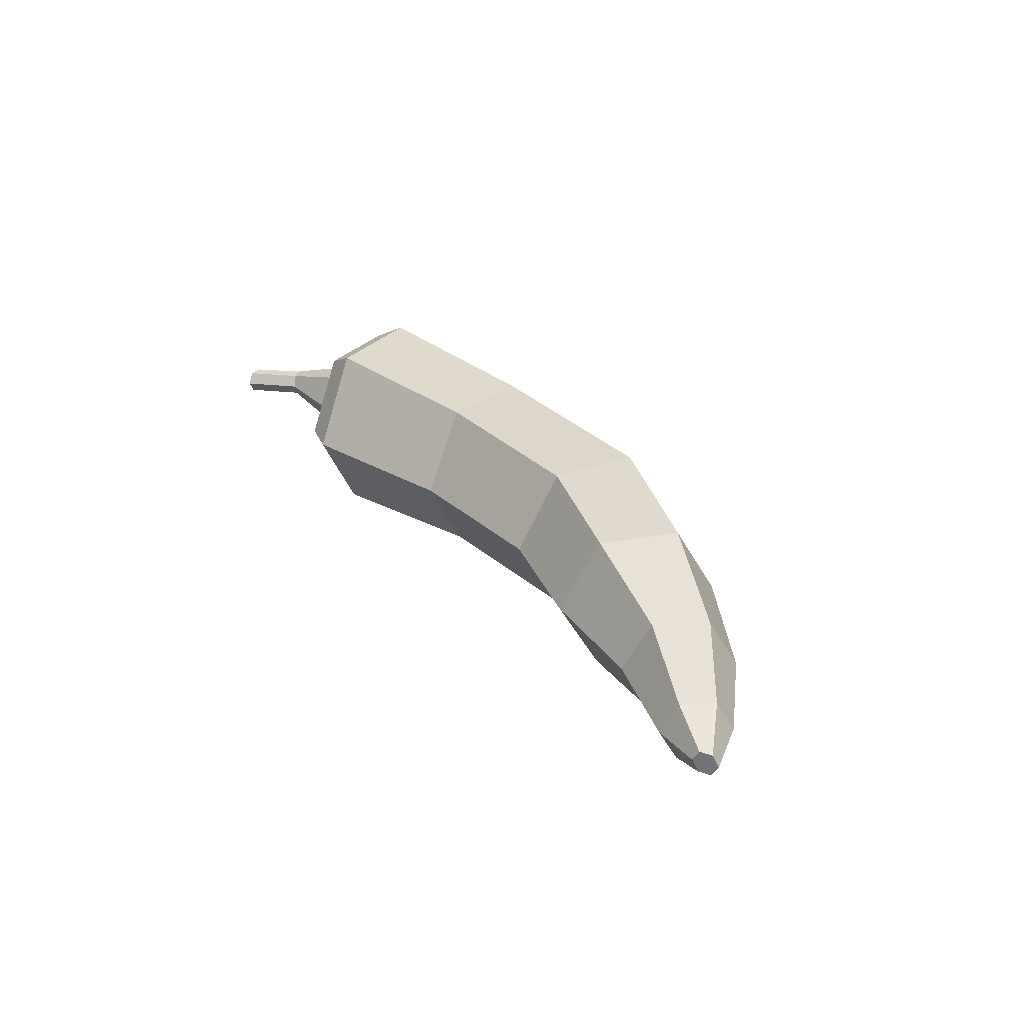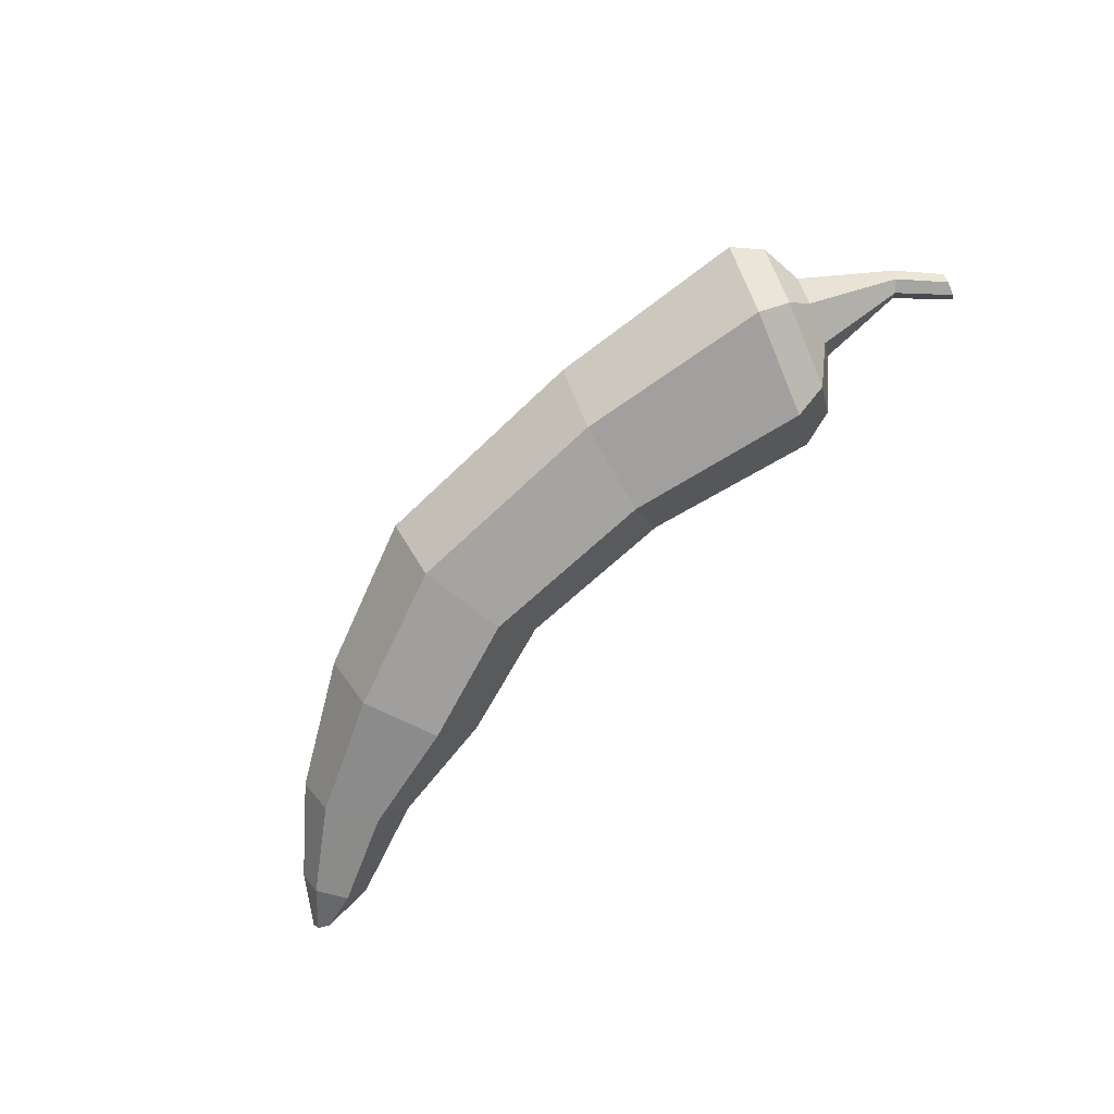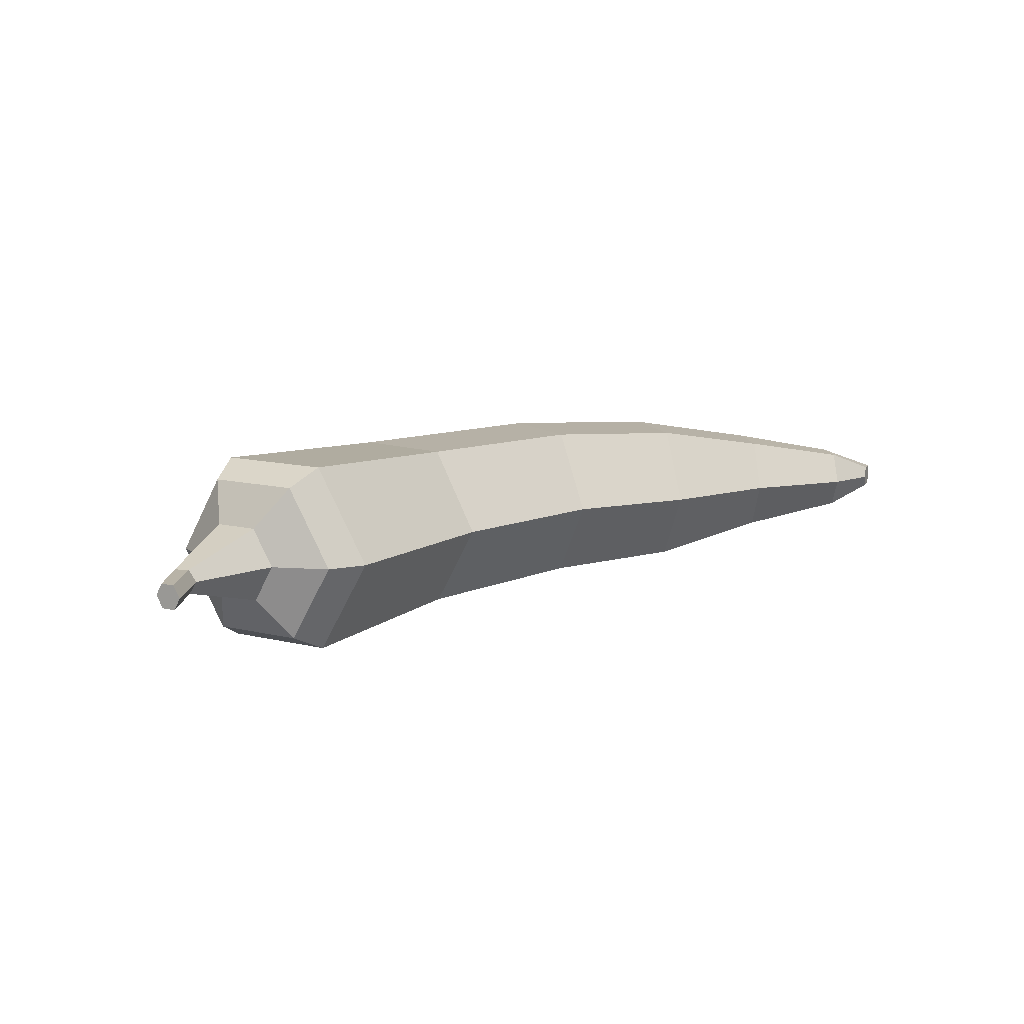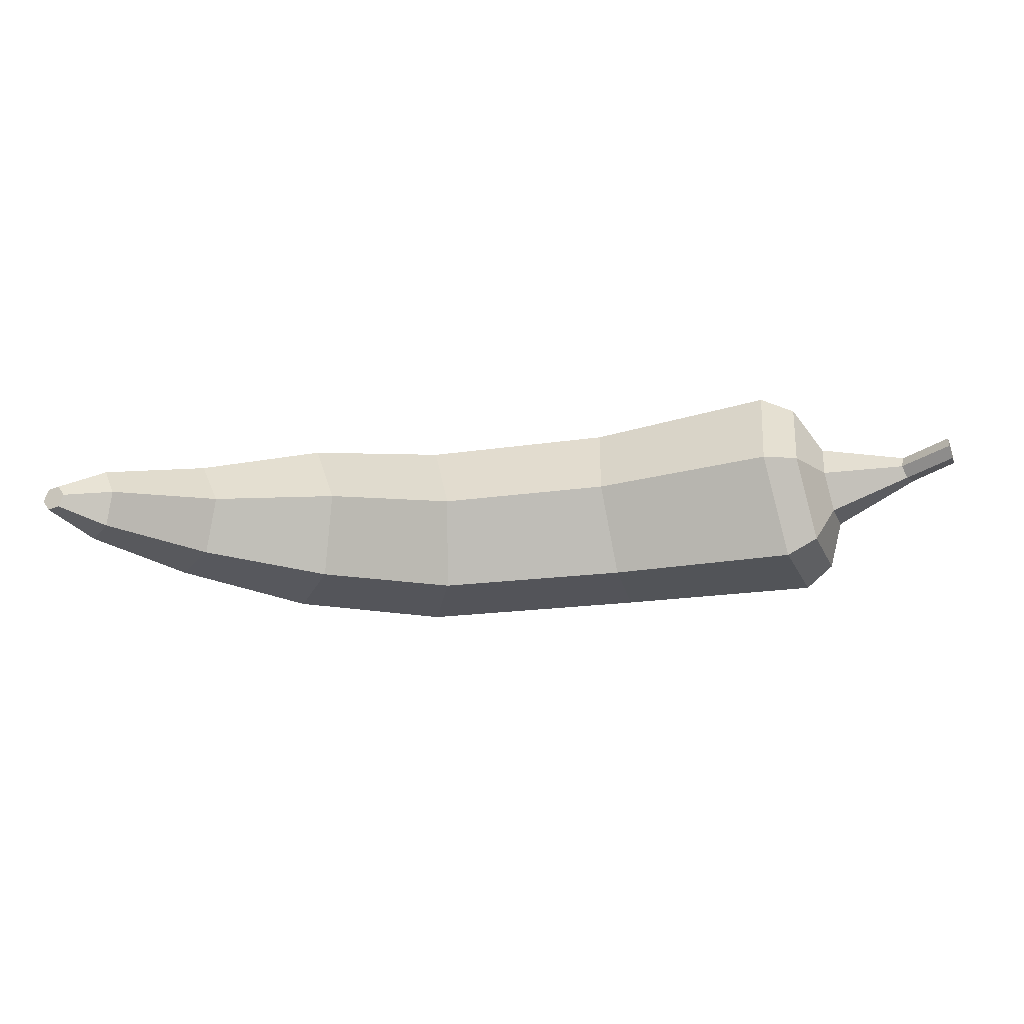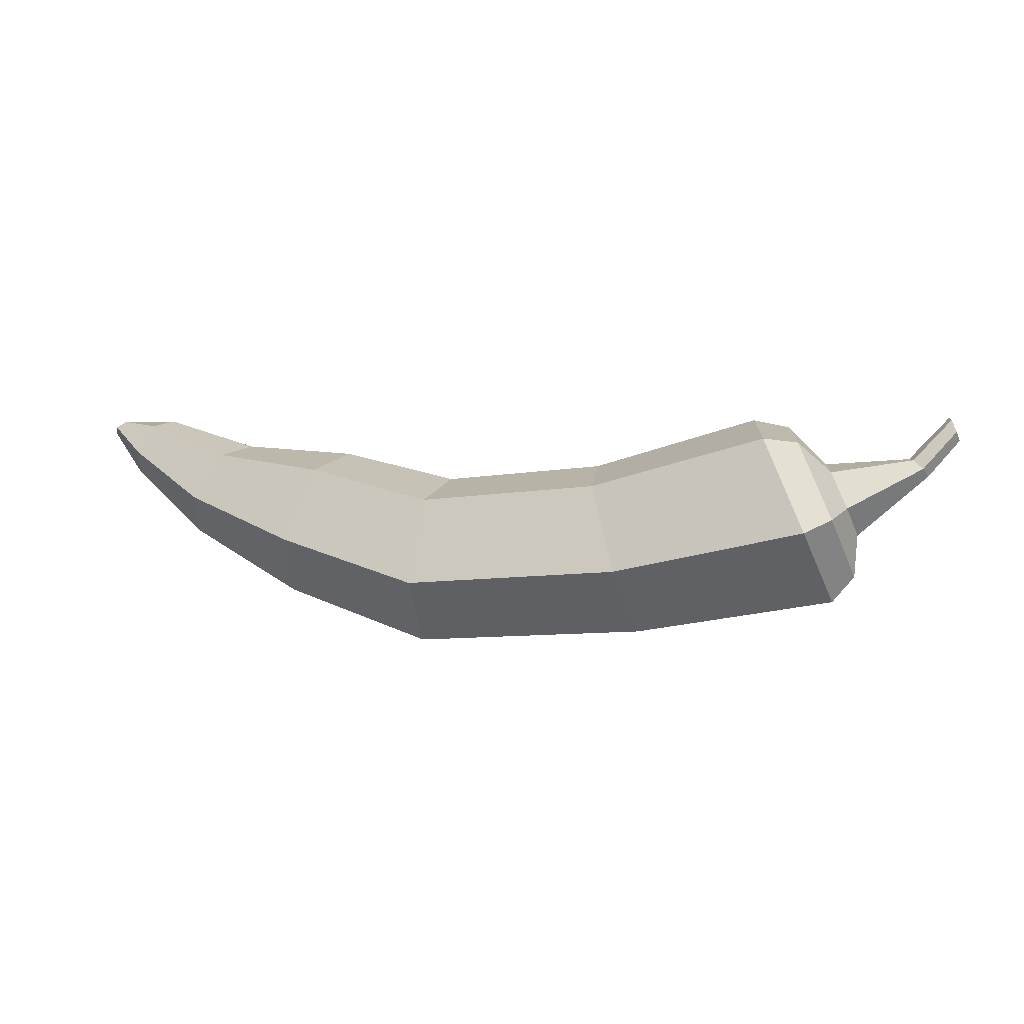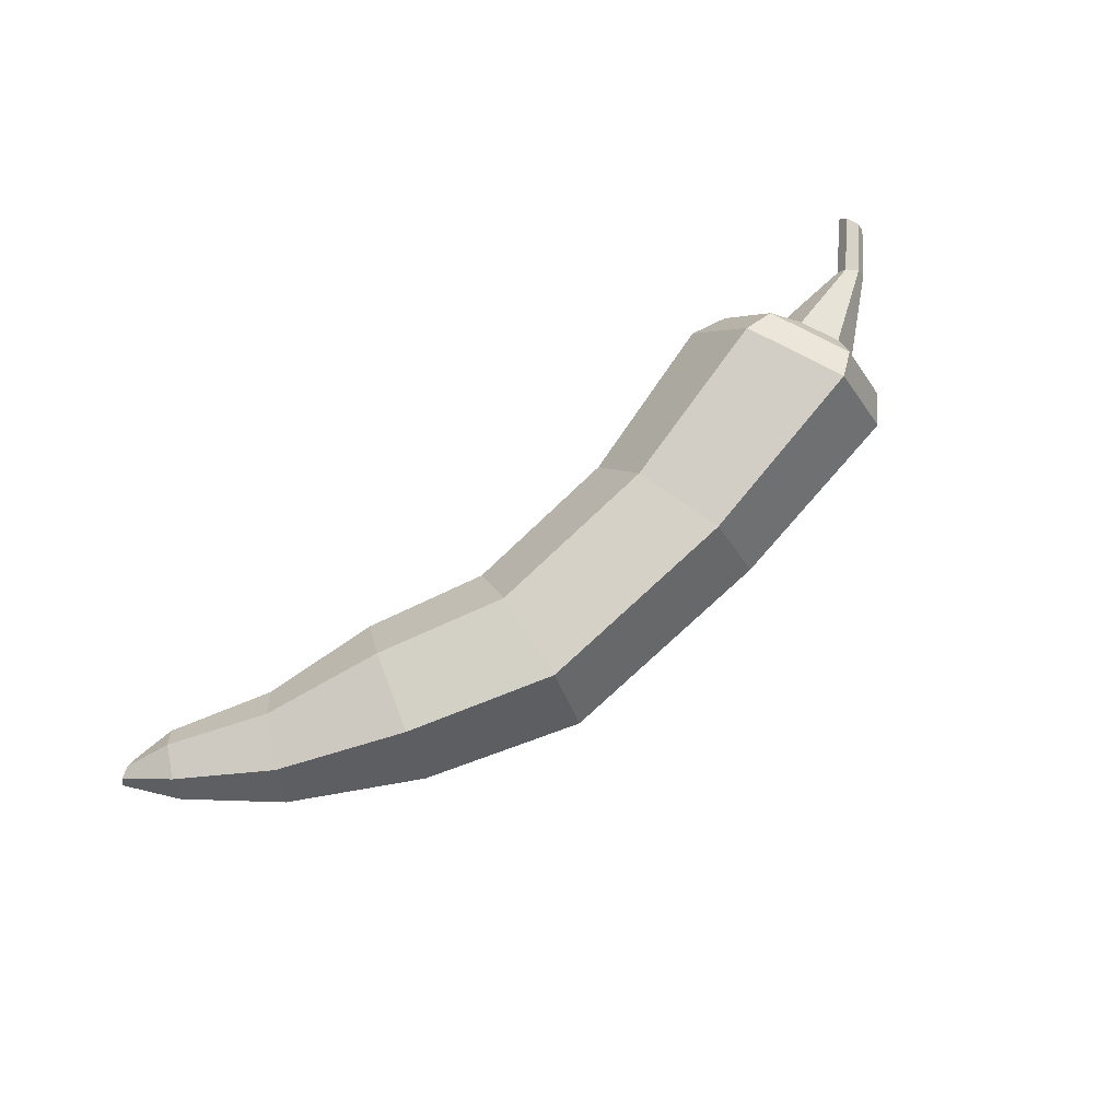
<metadata>
{"format":"obj","ext":"obj","renderer":"f3d","projection":"perspective","resolution":1024,"background":"white","views":[{"elev":29.8,"azim":53.1,"up":"+Y"},{"elev":-73.9,"azim":-137.4,"up":"+Y"},{"elev":12.7,"azim":-41.4,"up":"+Y"},{"elev":65.5,"azim":174.4,"up":"+Z"},{"elev":-15.3,"azim":-165.9,"up":"+Z"},{"elev":78.5,"azim":137.3,"up":"+Y"}]}
</metadata>
<code>
o Cylinder
v -0.01049 0 -0.02335
v 0.02437 0 -0.02294
v -0.008987 -0.0121 -0.01652
v 0.02326 -0.01162 -0.01632
v -0.005985 -0.0121 -0.002881
v 0.02105 -0.01162 -0.003085
v -0.004484 0 0.003941
v 0.01994 0 0.003532
v -0.005985 0.0121 -0.002881
v 0.02105 0.01162 -0.003085
v -0.008987 0.0121 -0.01652
v 0.02326 0.01162 -0.01632
v 0.04662 0 -0.0135
v 0.04437 -0.01057 -0.007828
v 0.03985 -0.01057 0.003514
v 0.03759 0 0.009184
v 0.03985 0.01057 0.003514
v 0.04437 0.01057 -0.007828
v 0.0641 -0 -0.002171
v 0.06186 -0.007191 0.001322
v 0.05737 -0.007191 0.008308
v 0.05512 0 0.0118
v 0.05737 0.007191 0.008308
v 0.06186 0.007191 0.001322
v 0.07529 -0 0.008795
v 0.07391 -0.00444 0.01095
v 0.07114 -0.00444 0.01527
v 0.06975 0 0.01742
v 0.07114 0.00444 0.01527
v 0.07391 0.00444 0.01095
v 0.0803 0 0.01618
v 0.07946 -0.00163 0.0166
v 0.07778 -0.00163 0.01745
v 0.07694 0 0.01788
v 0.07778 0.00163 0.01745
v 0.07946 0.00163 0.0166
v -0.04053 0 -0.02029
v -0.03784 -0.01379 -0.0128
v -0.03245 -0.01379 0.002178
v -0.02975 0 0.009668
v -0.03245 0.01379 0.002178
v -0.03784 0.01379 -0.0128
v -0.04053 0 -0.02029
v -0.03784 -0.01379 -0.0128
v -0.03245 -0.01379 0.002178
v -0.02975 0 0.009668
v -0.03245 0.01379 0.002178
v -0.03784 0.01379 -0.0128
v -0.04405 0 -0.01658
v -0.04183 -0.01134 -0.01042
v -0.0374 -0.01134 0.001901
v -0.03518 0 0.008061
v -0.0374 0.01134 0.001901
v -0.04183 0.01134 -0.01042
v -0.04485 0 -0.01011
v -0.0438 -0.005386 -0.007185
v -0.04169 -0.005386 -0.001333
v -0.04064 0 0.001593
v -0.04169 0.005386 -0.001333
v -0.0438 0.005386 -0.007185
v -0.05598 0 -0.001474
v -0.05529 -0.001748 -0.000731
v -0.05393 -0.001748 0.000756
v -0.05325 0 0.001499
v -0.05393 0.001748 0.000756
v -0.05529 0.001748 -0.000731
v -0.06096 0 0.003842
v -0.06062 -0.001748 0.004792
v -0.05994 -0.001748 0.006692
v -0.05959 0 0.007642
v -0.05994 0.001748 0.006692
v -0.06062 0.001748 0.004792
f 1 2 4 3
f 3 4 6 5
f 5 6 8 7
f 7 8 10 9
f 8 6 15 16
f 9 10 12 11
f 11 12 2 1
f 7 9 41 40
f 17 16 22 23
f 2 12 18 13
f 10 8 16 17
f 6 4 14 15
f 12 10 17 18
f 4 2 13 14
f 22 21 27 28
f 15 14 20 21
f 18 17 23 24
f 16 15 21 22
f 14 13 19 20
f 13 18 24 19
f 27 26 32 33
f 20 19 25 26
f 19 24 30 25
f 23 22 28 29
f 21 20 26 27
f 24 23 29 30
f 32 31 36 35 34 33
f 30 29 35 36
f 28 27 33 34
f 26 25 31 32
f 25 30 36 31
f 29 28 34 35
f 41 42 48 47
f 3 5 39 38
f 9 11 42 41
f 1 3 38 37
f 5 7 40 39
f 11 1 37 42
f 48 43 49 54
f 39 40 46 45
f 37 38 44 43
f 42 37 43 48
f 40 41 47 46
f 38 39 45 44
f 53 54 60 59
f 46 47 53 52
f 44 45 51 50
f 47 48 54 53
f 45 46 52 51
f 43 44 50 49
f 60 55 61 66
f 51 52 58 57
f 49 50 56 55
f 54 49 55 60
f 52 53 59 58
f 50 51 57 56
f 65 66 72 71
f 58 59 65 64
f 56 57 63 62
f 59 60 66 65
f 57 58 64 63
f 55 56 62 61
f 67 68 69 70 71 72
f 63 64 70 69
f 61 62 68 67
f 66 61 67 72
f 64 65 71 70
f 62 63 69 68

</code>
